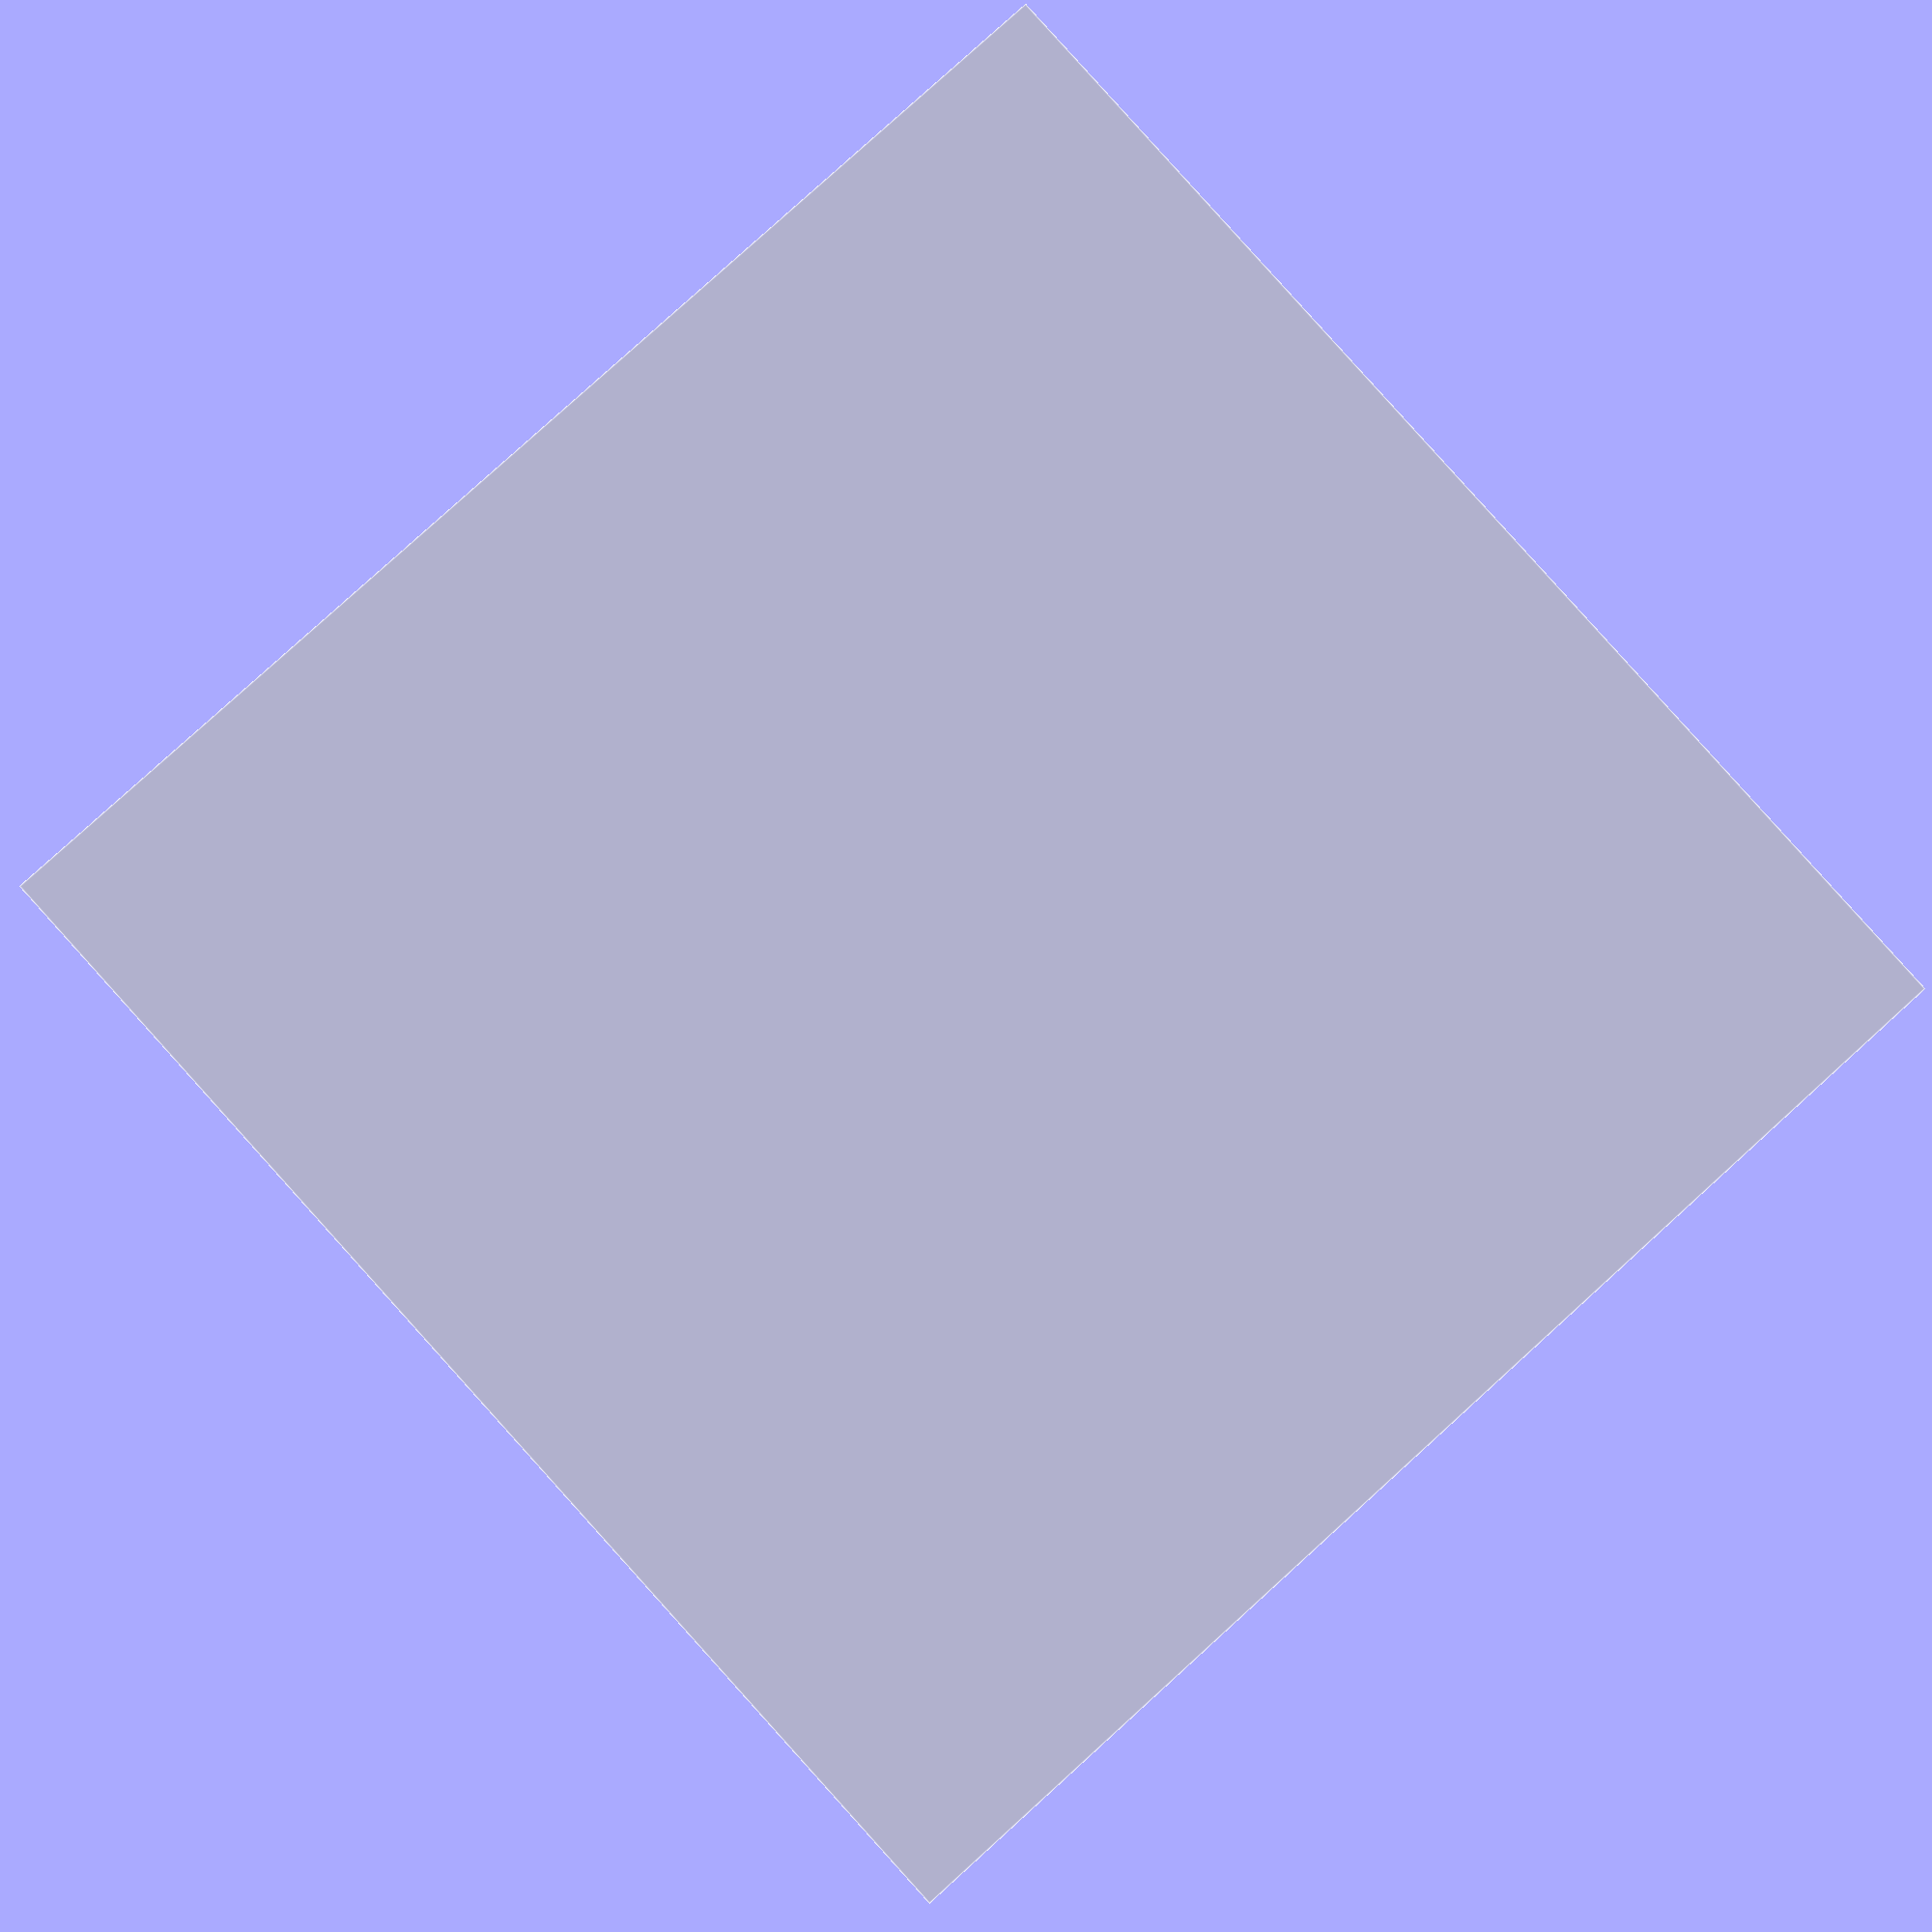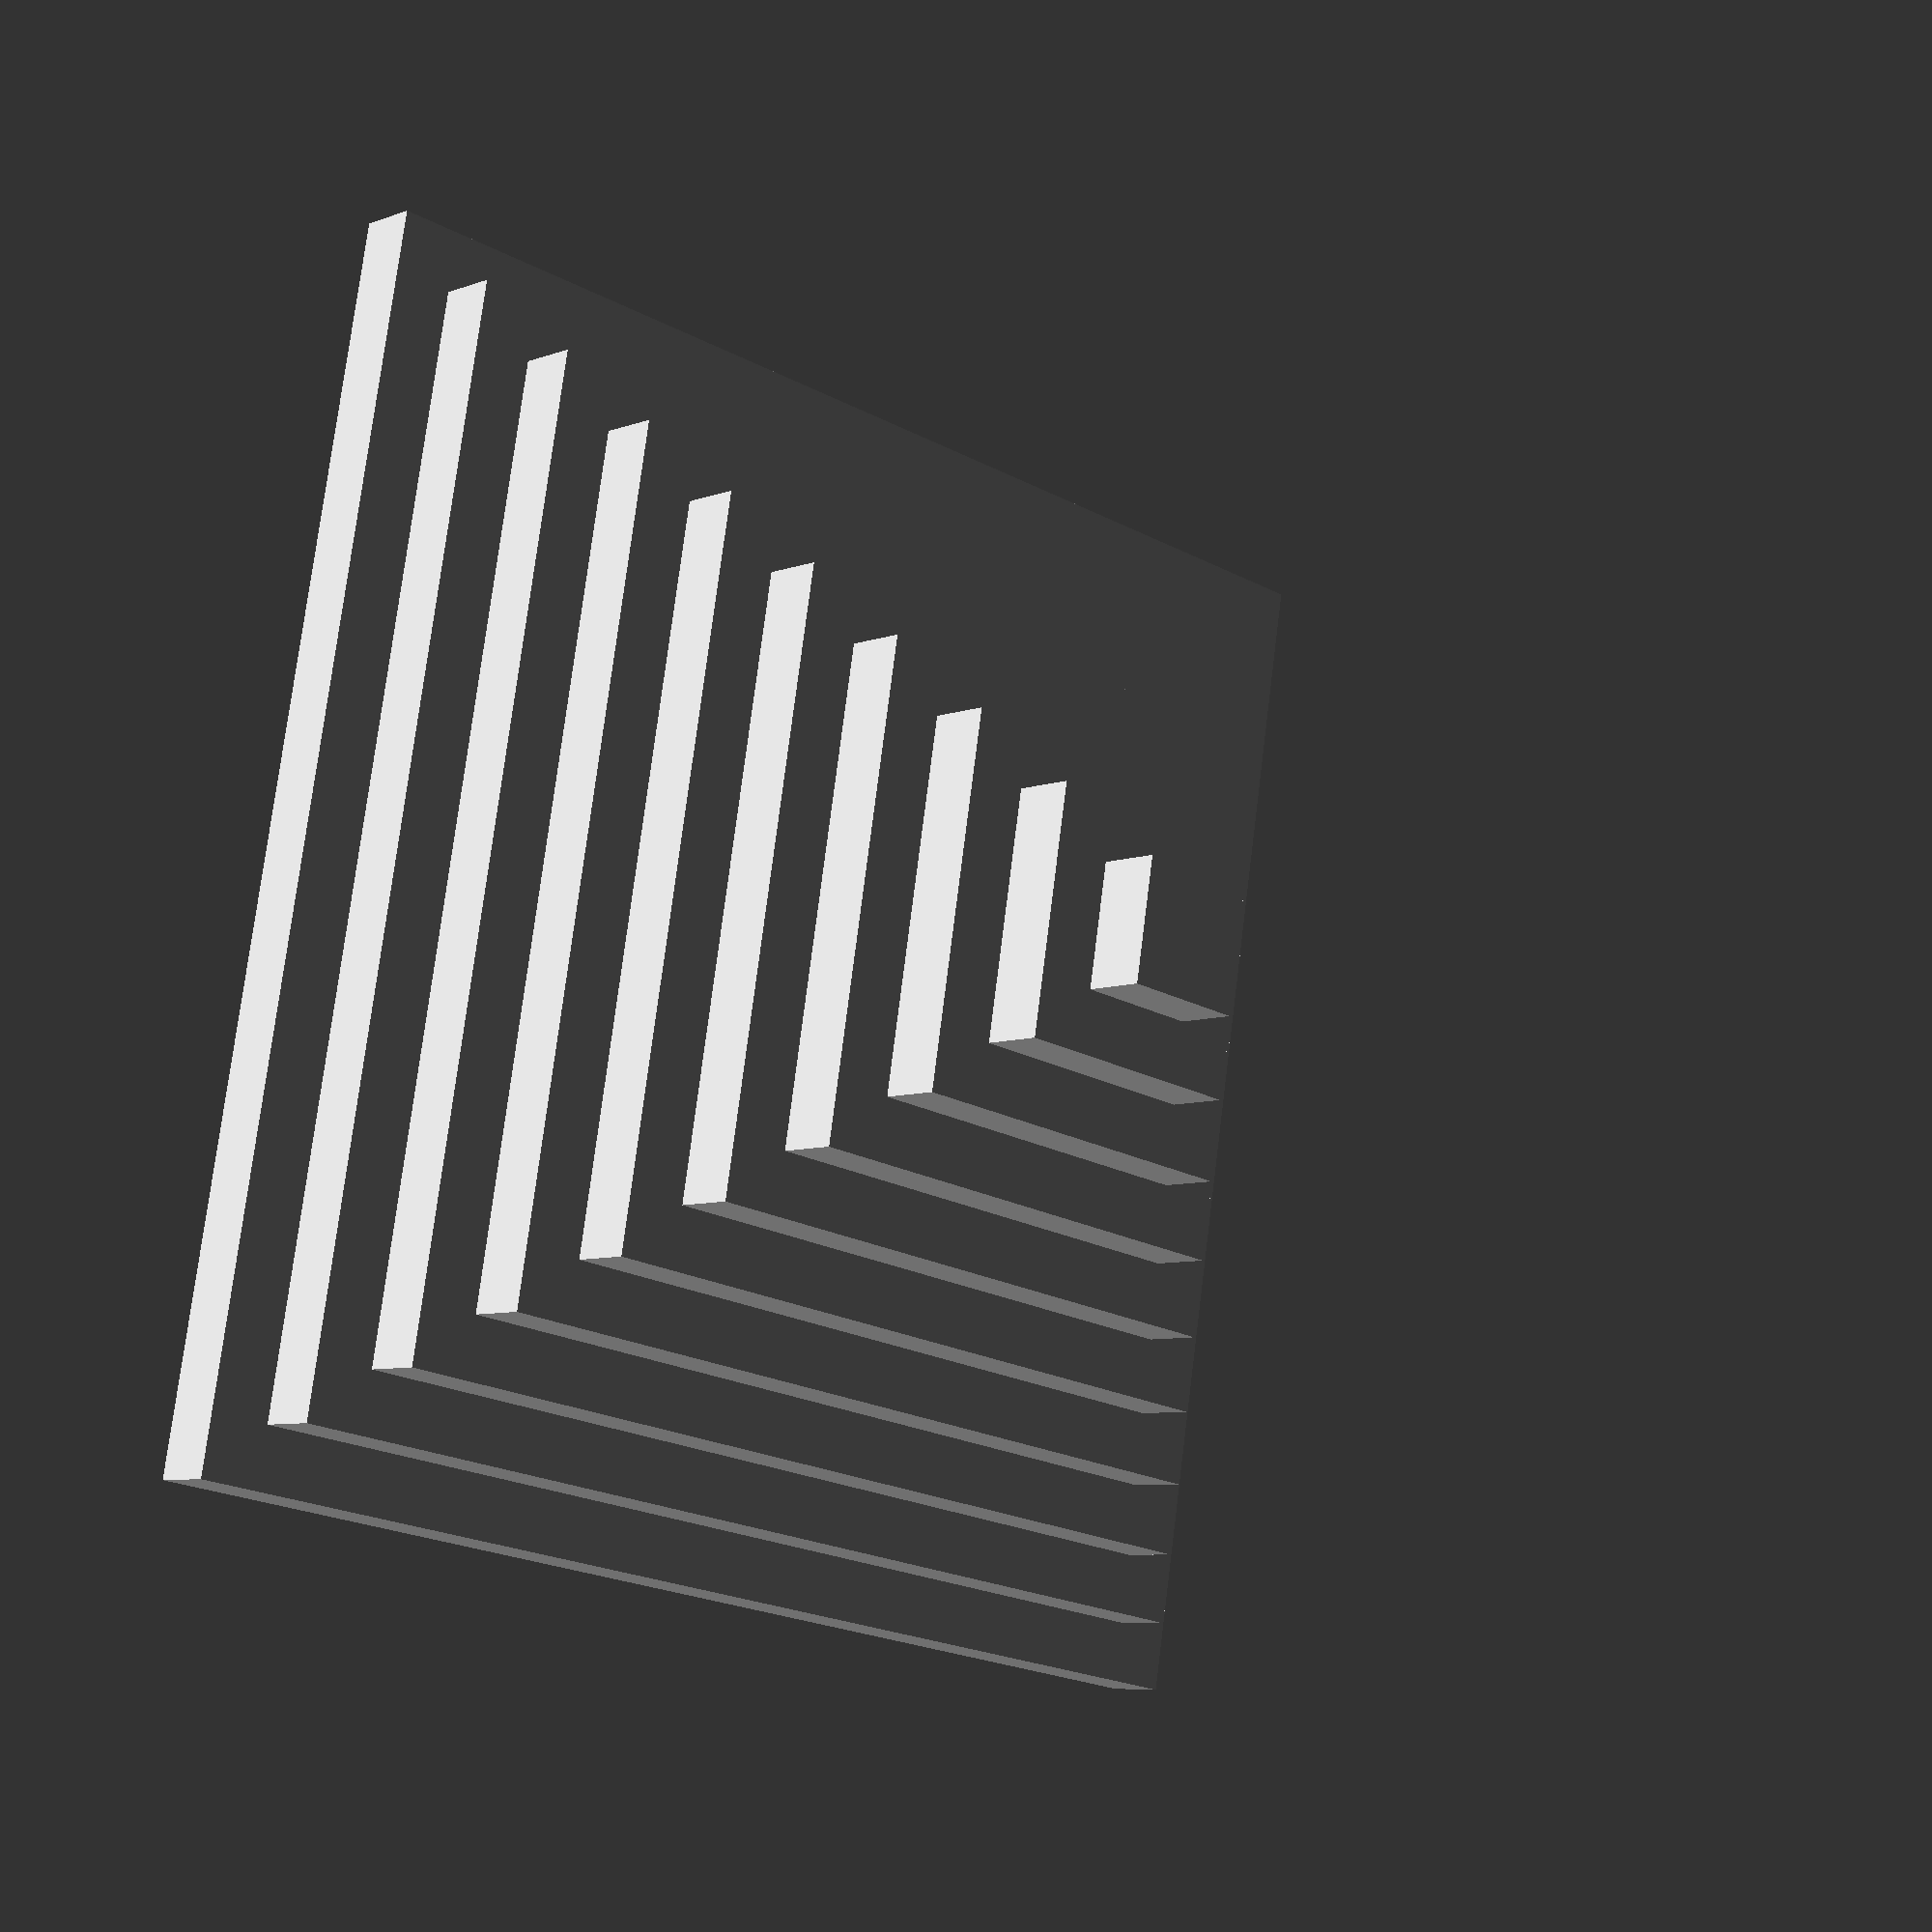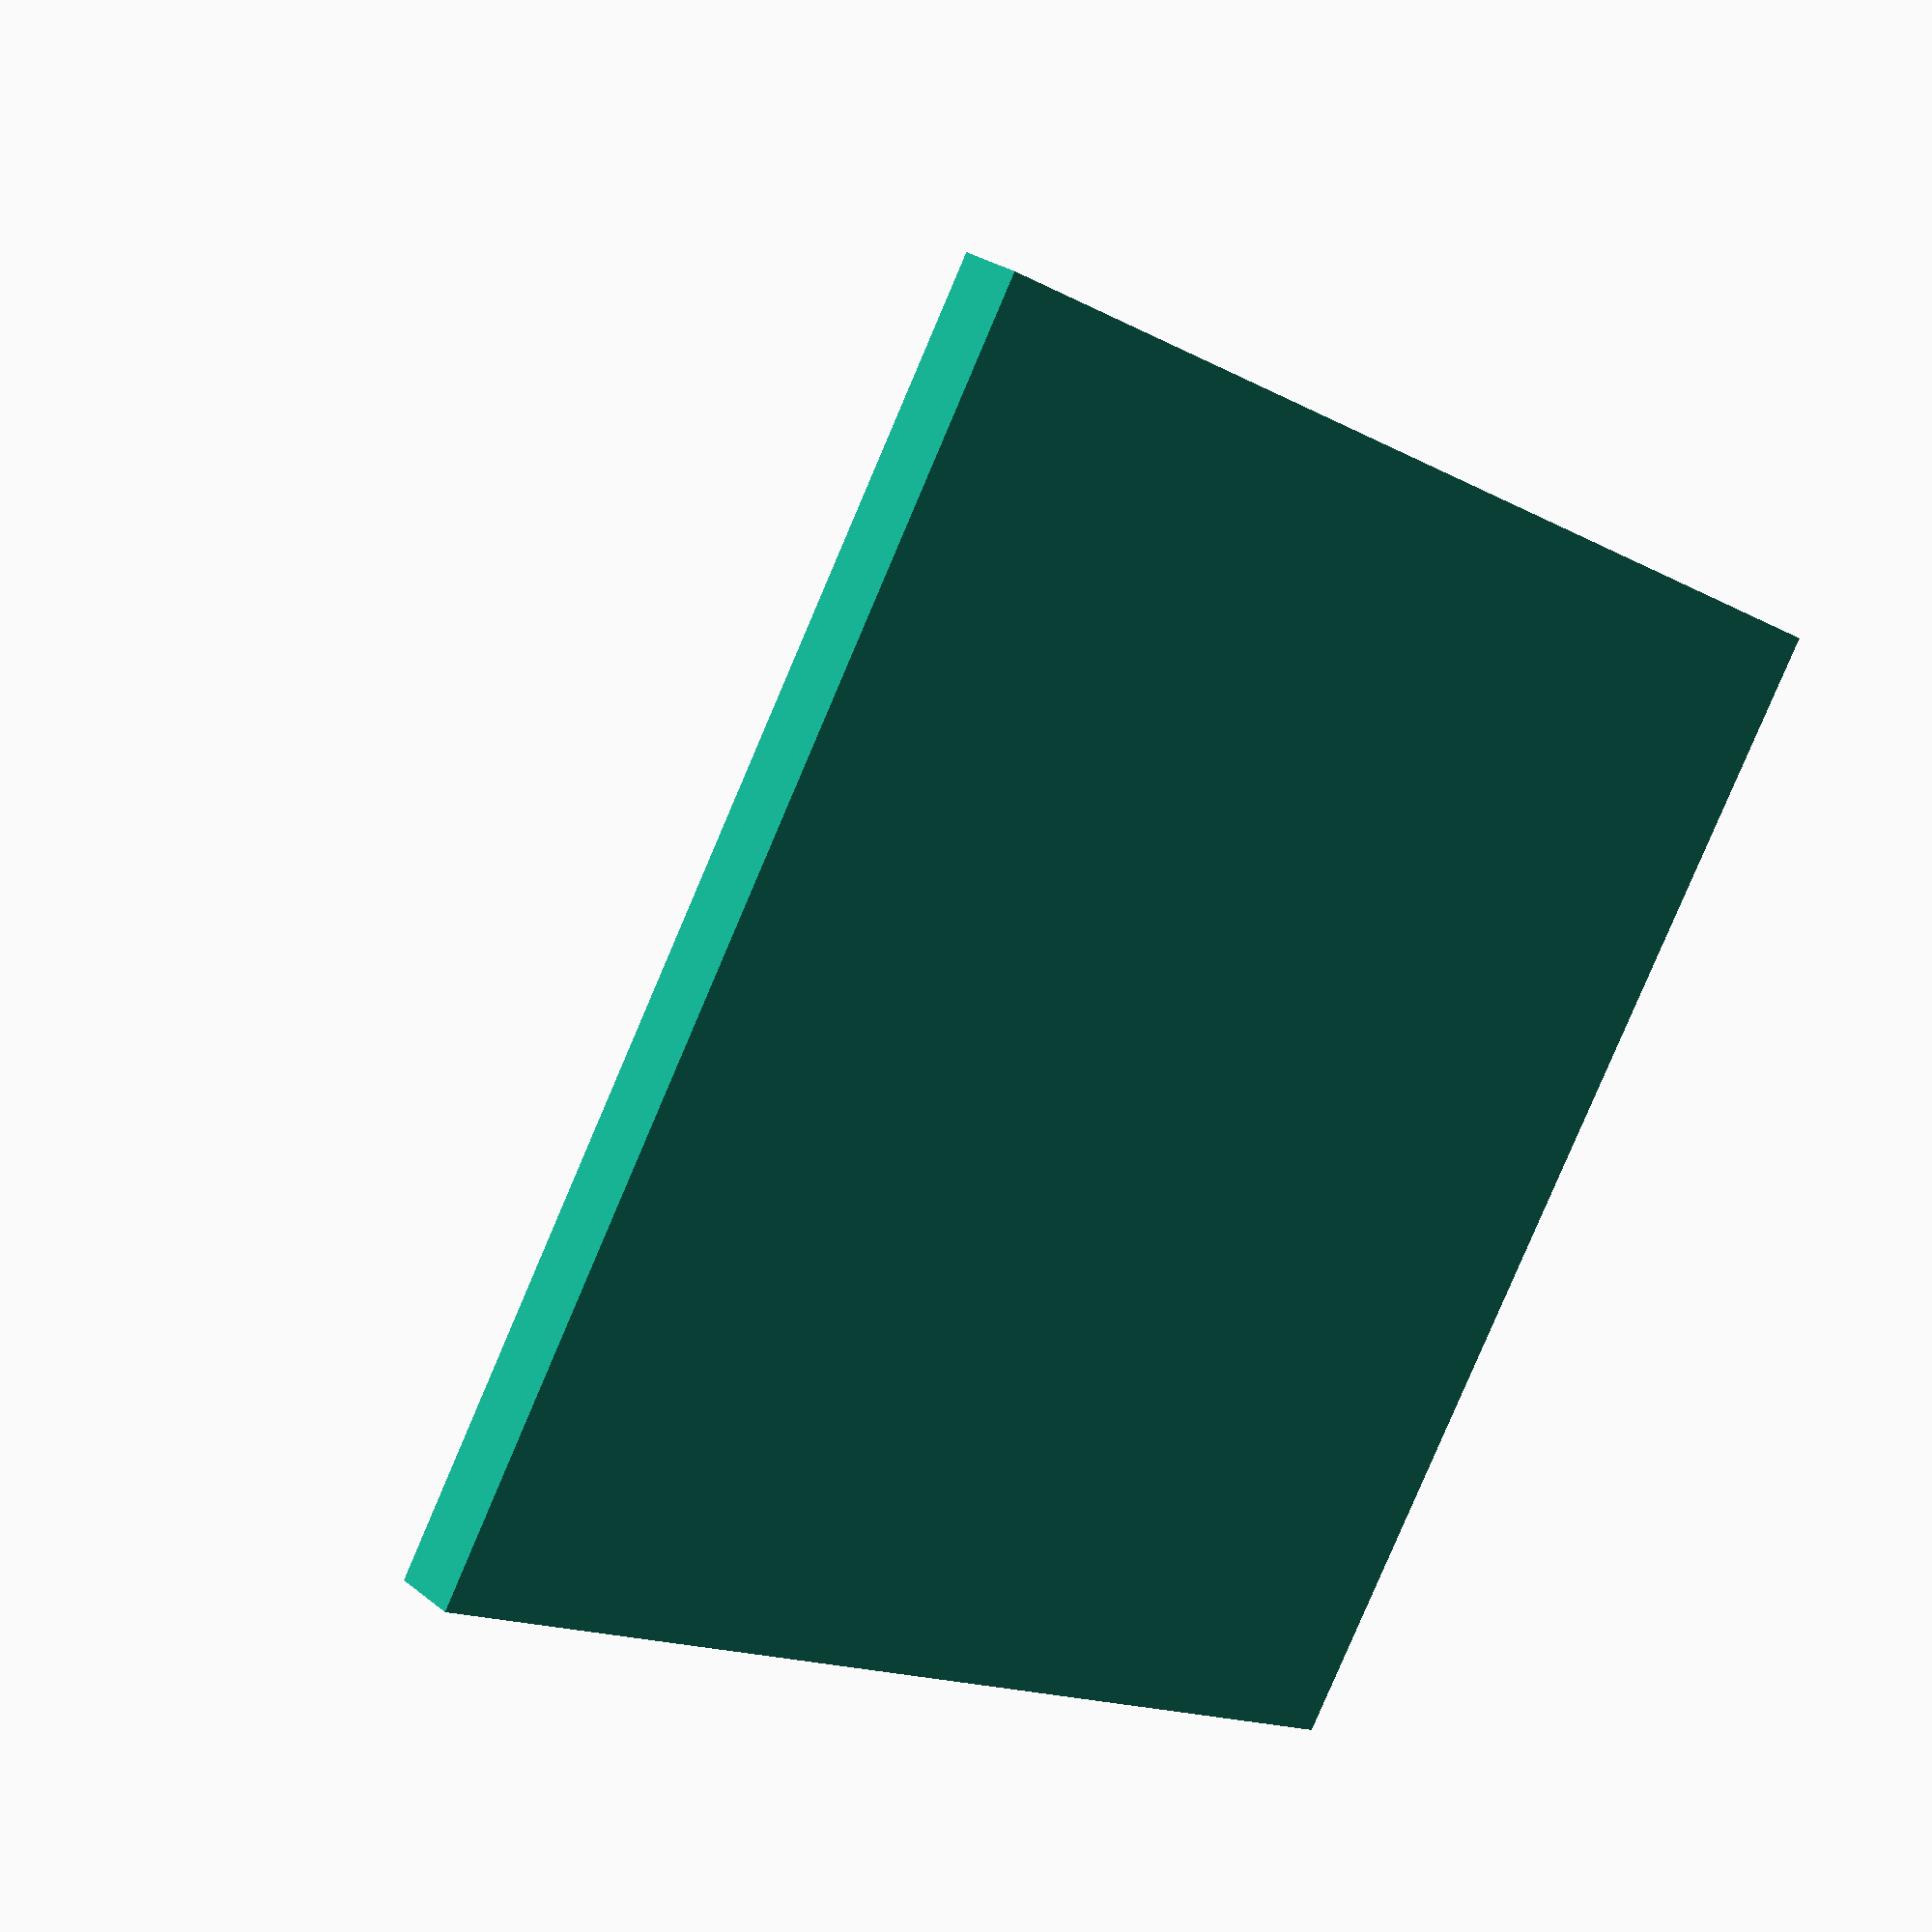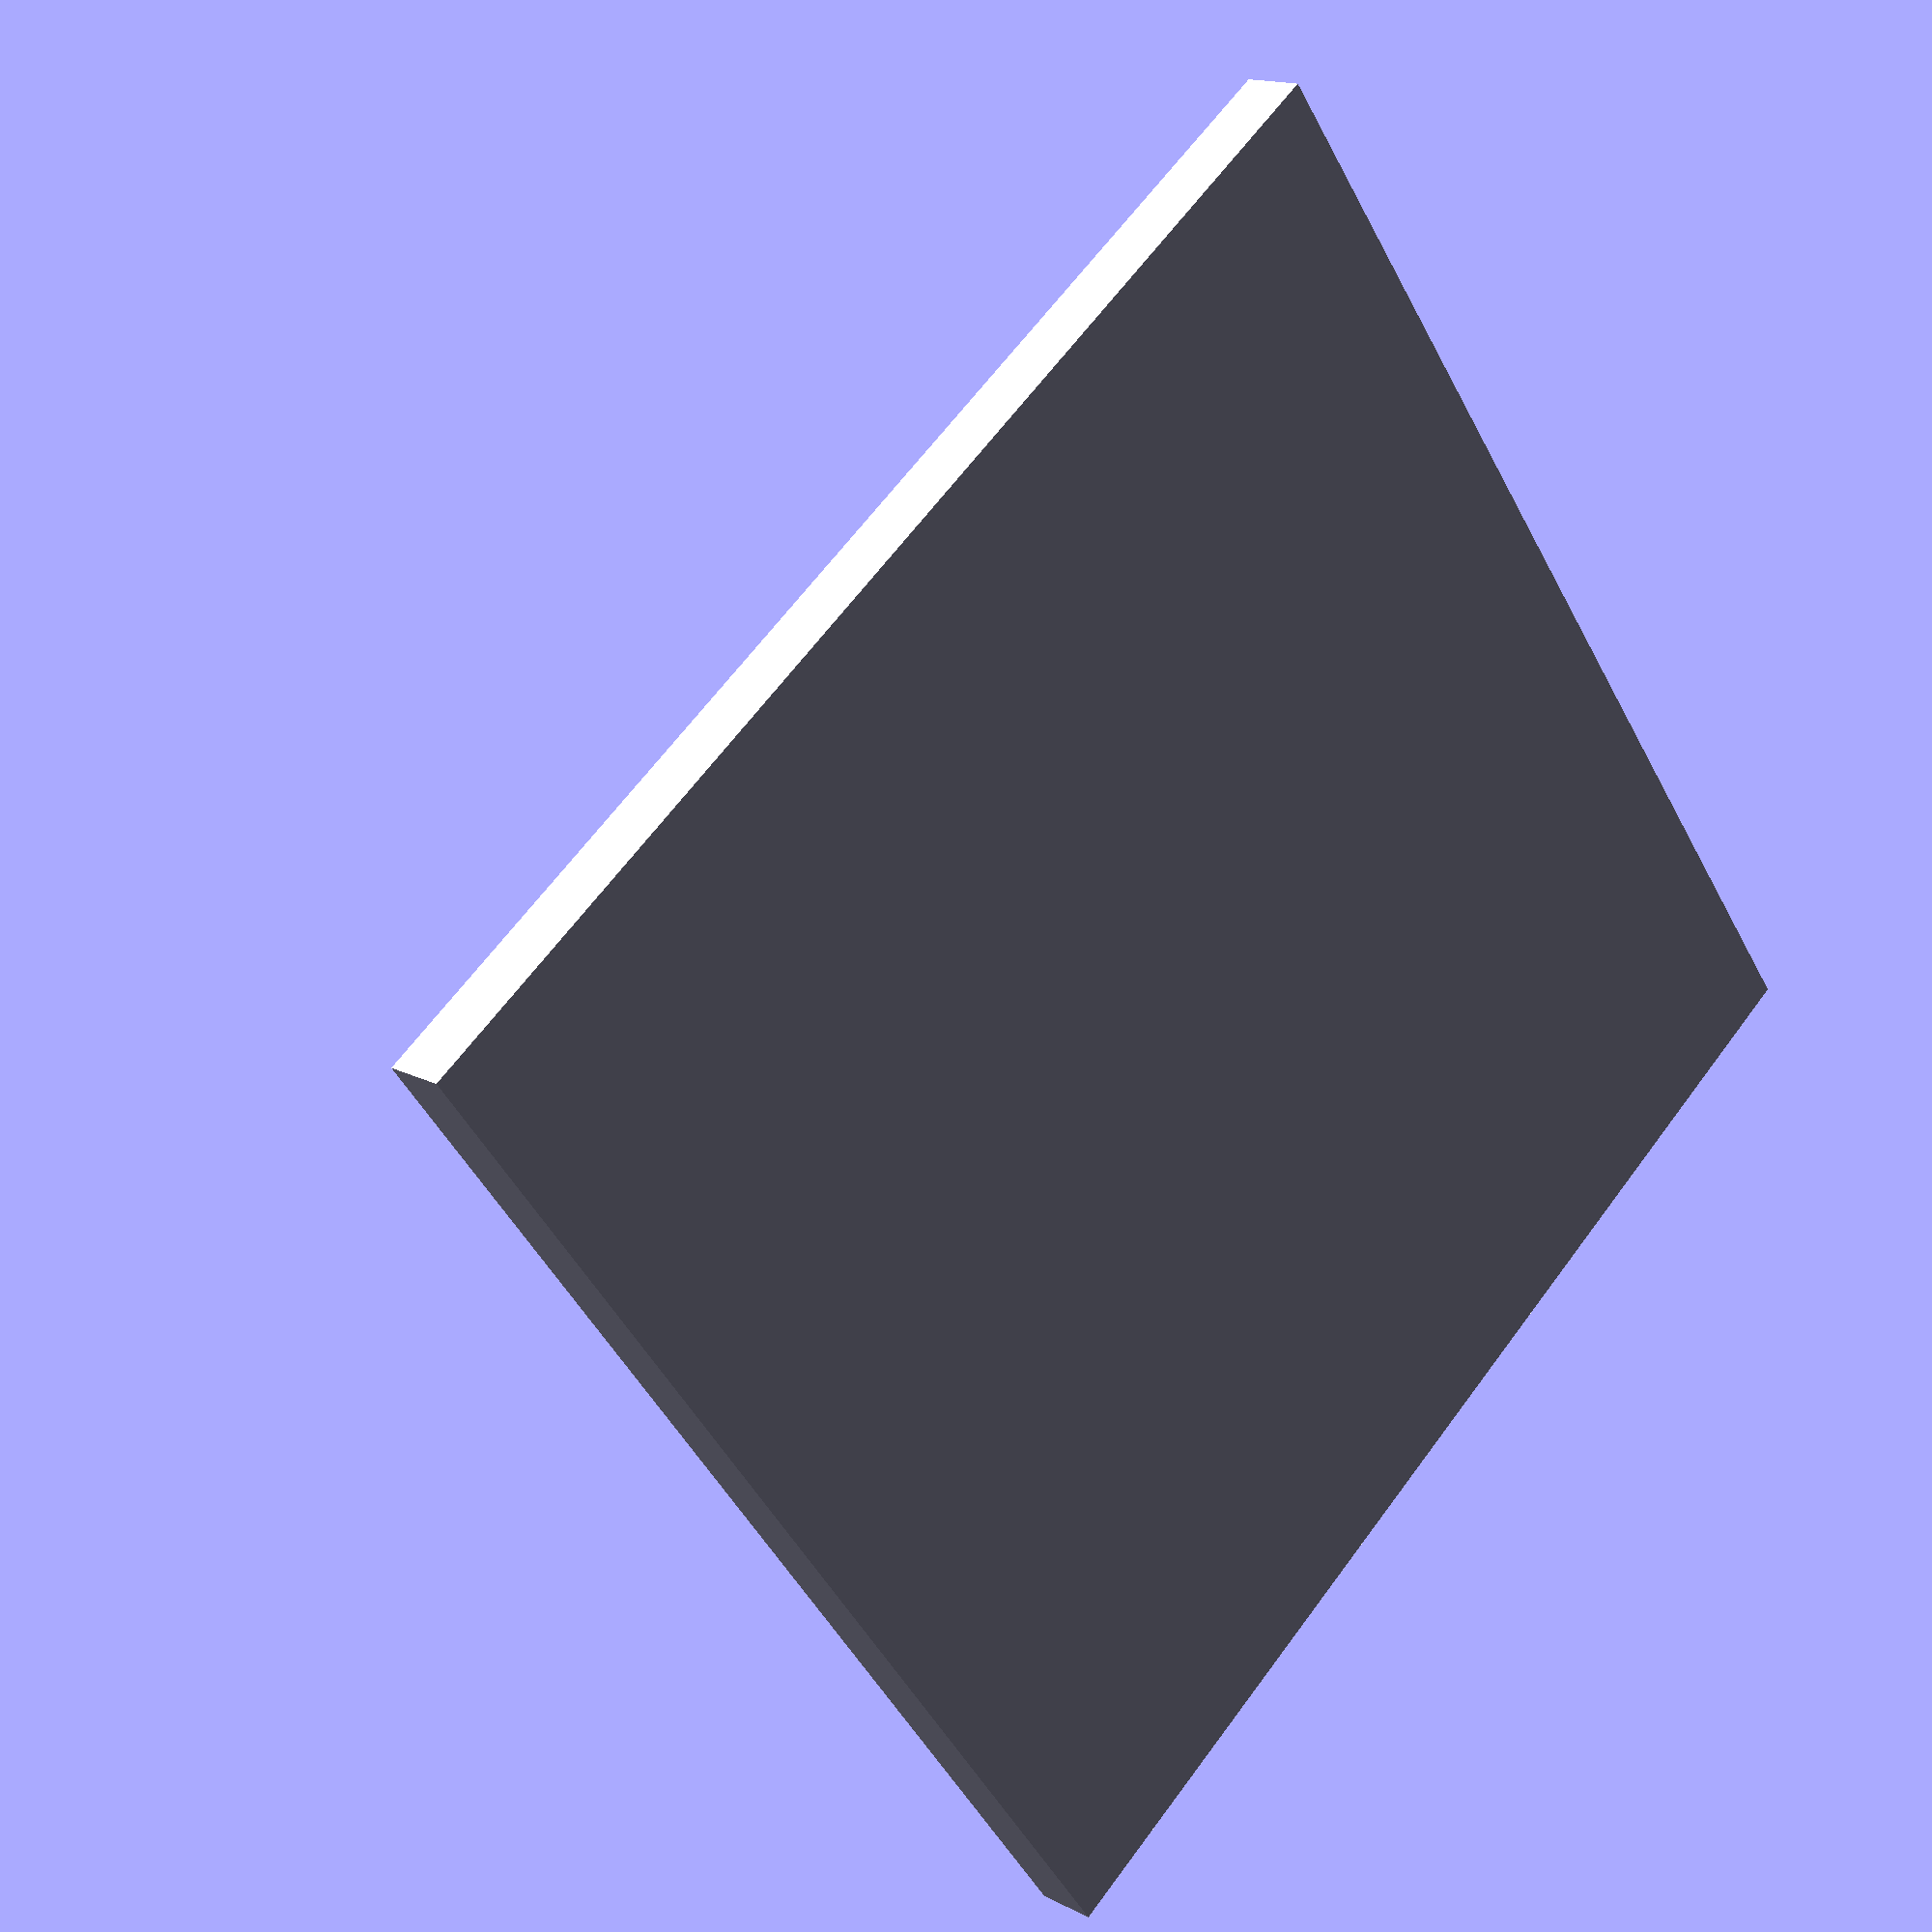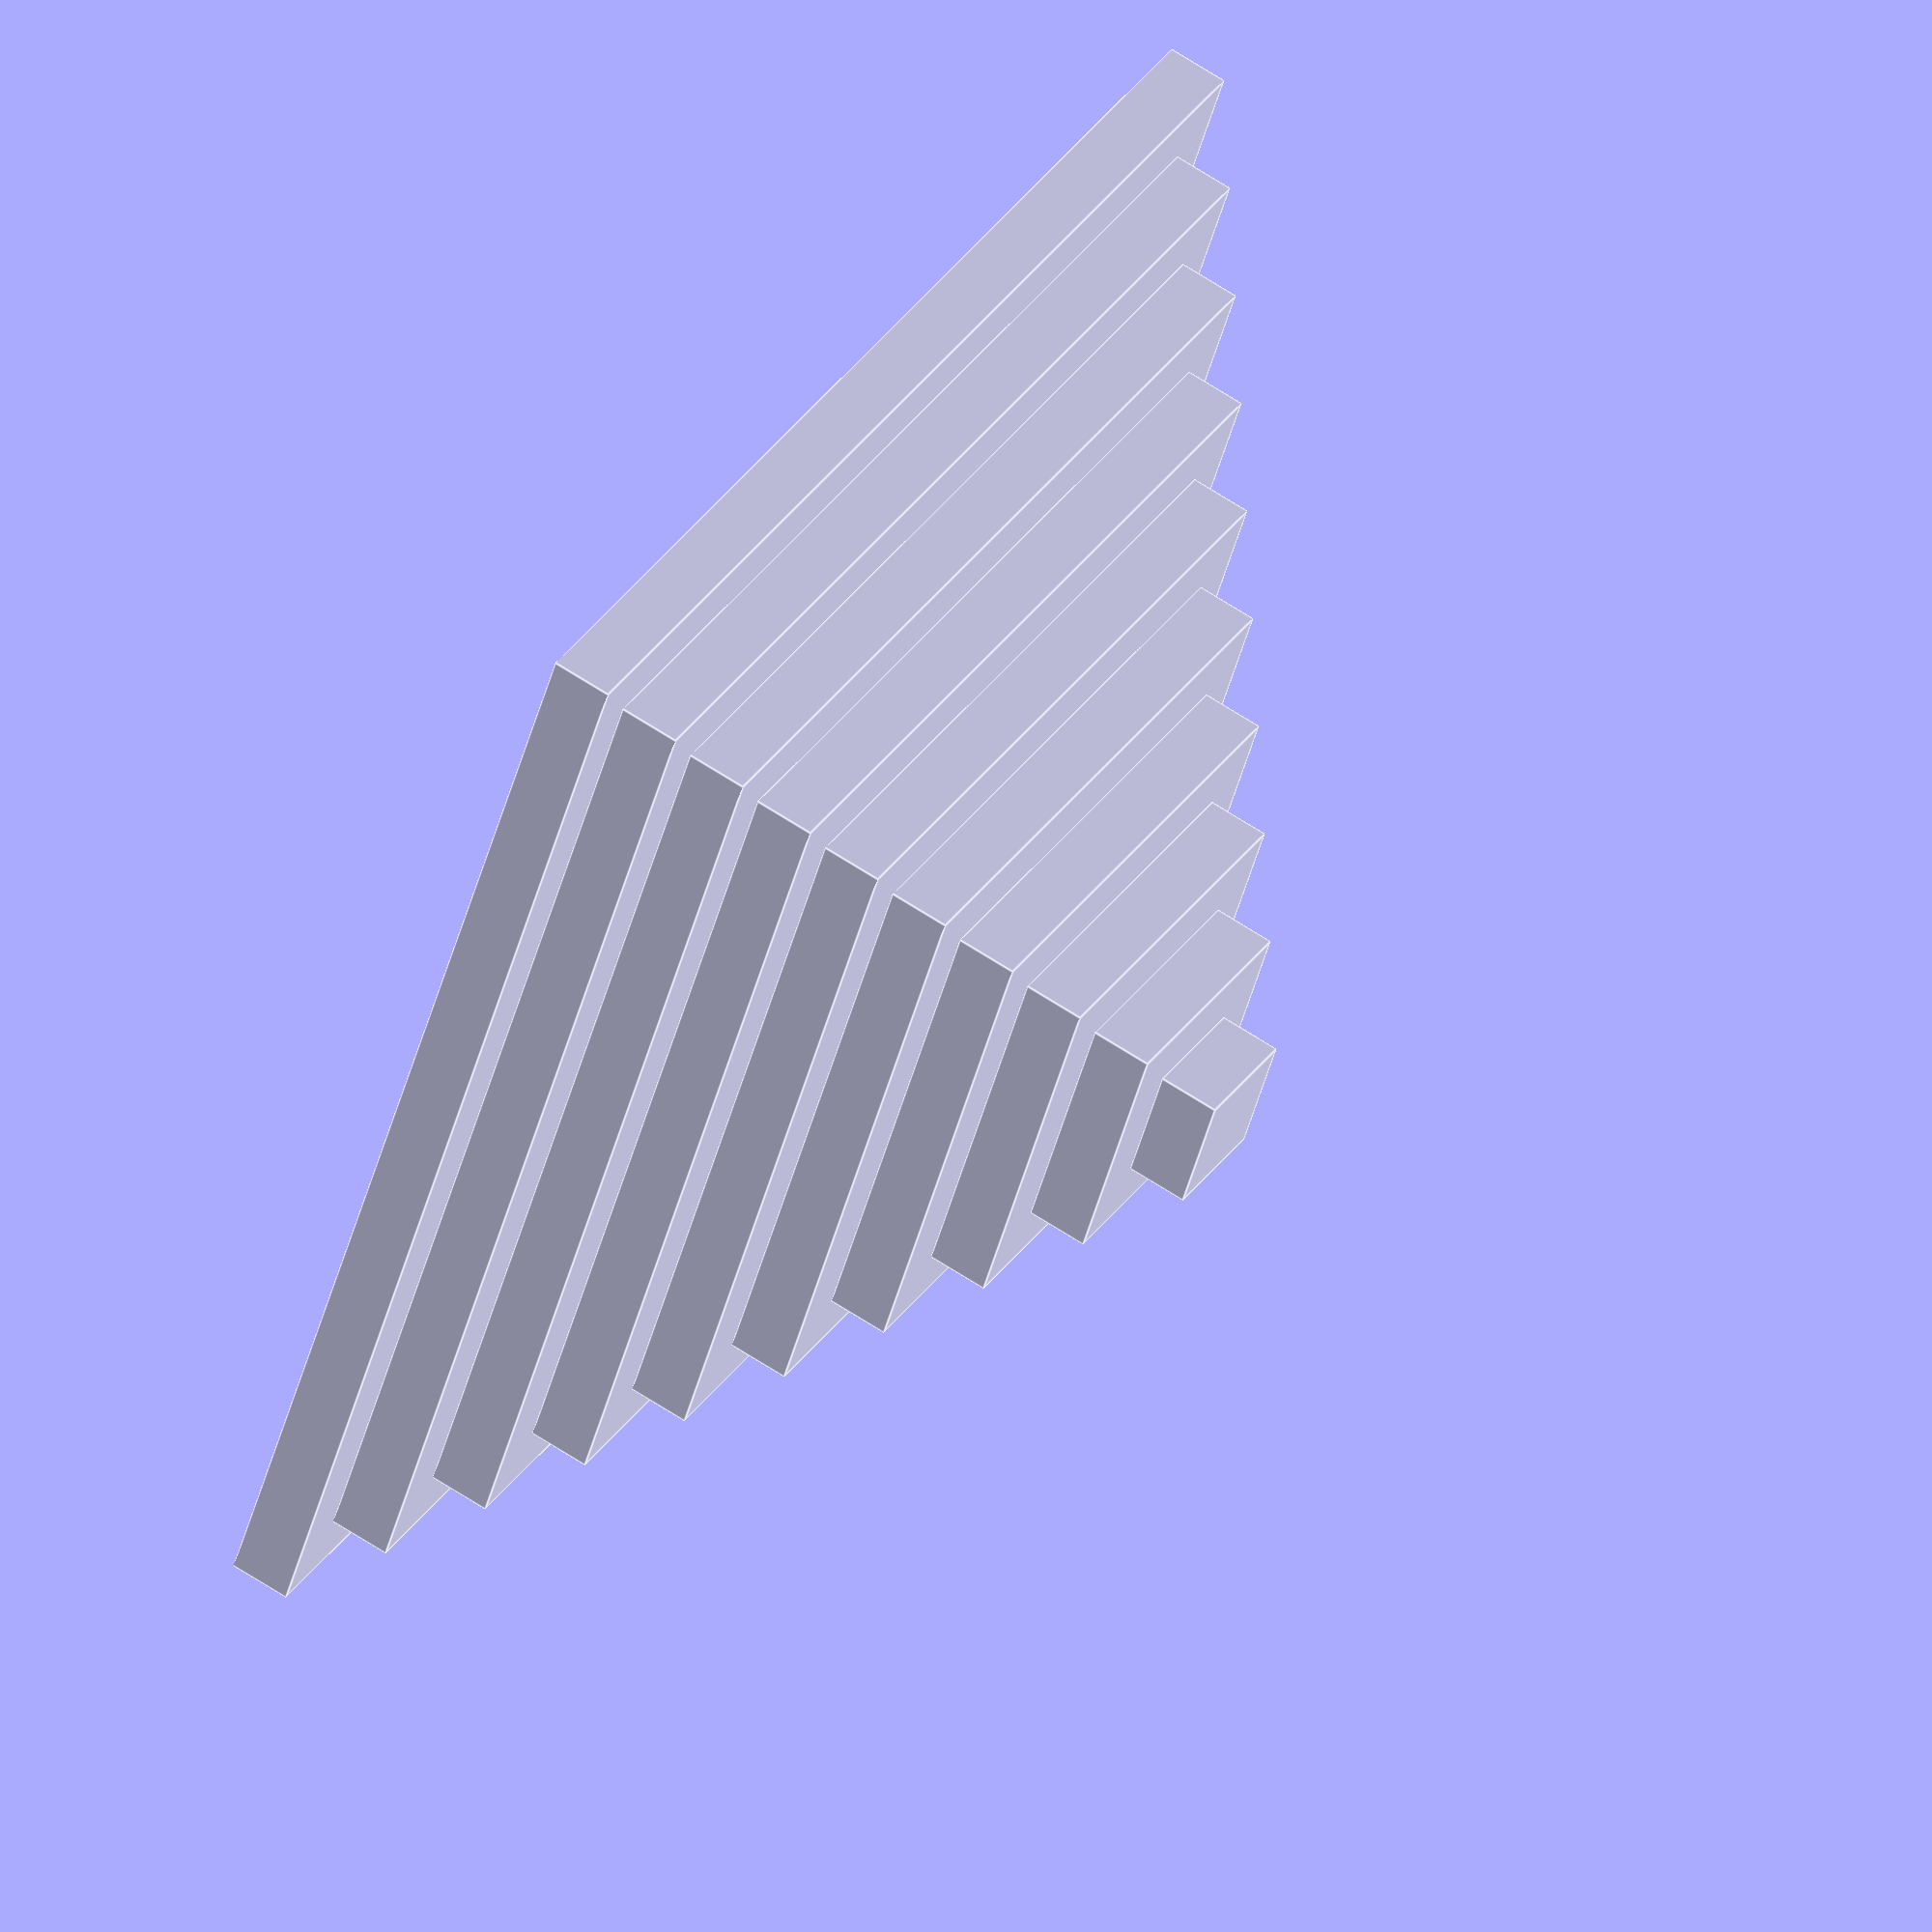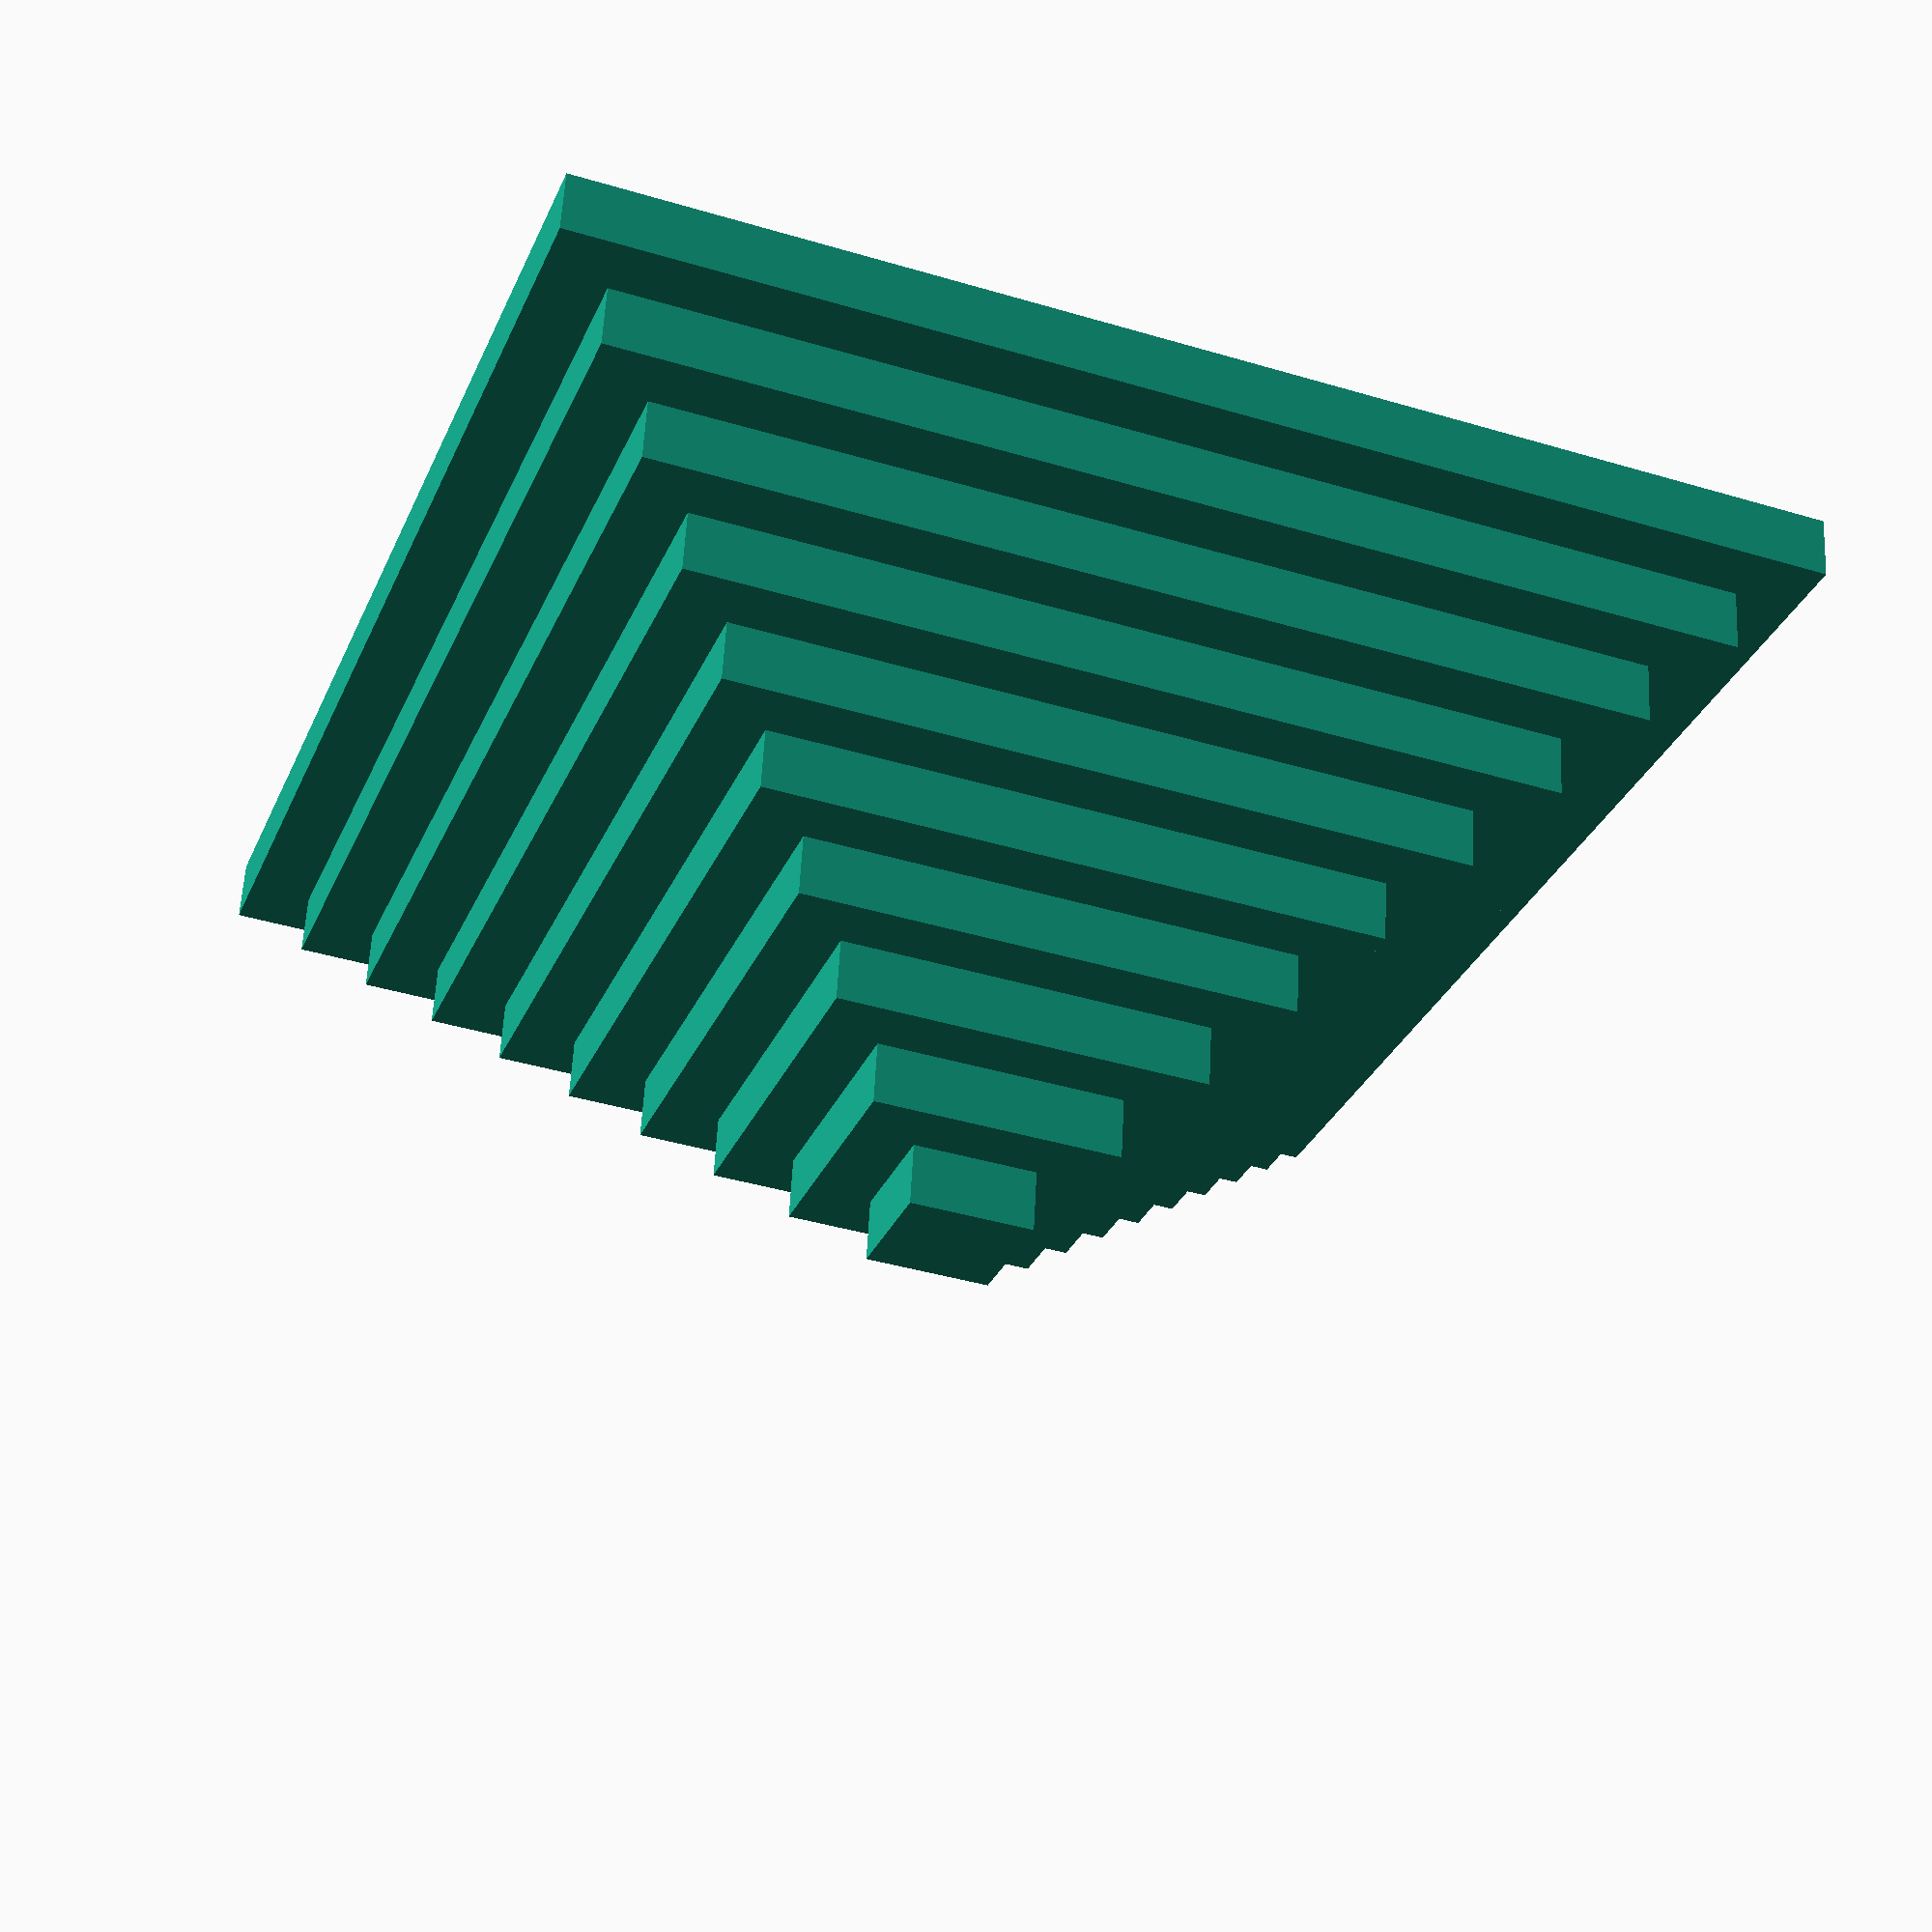
<openscad>
for (i=[1:10]) {
  translate([0, 0, i*10]) {
    cube(size=[i*20, i*20, 10], center=true);
  }
}

</openscad>
<views>
elev=184.8 azim=47.9 roll=182.1 proj=p view=edges
elev=7.1 azim=350.3 roll=137.2 proj=p view=wireframe
elev=152.1 azim=211.1 roll=220.4 proj=p view=solid
elev=164.7 azim=233.1 roll=222.5 proj=p view=solid
elev=114.1 azim=242.4 roll=56.6 proj=o view=edges
elev=301.4 azim=339.7 roll=182.9 proj=p view=wireframe
</views>
